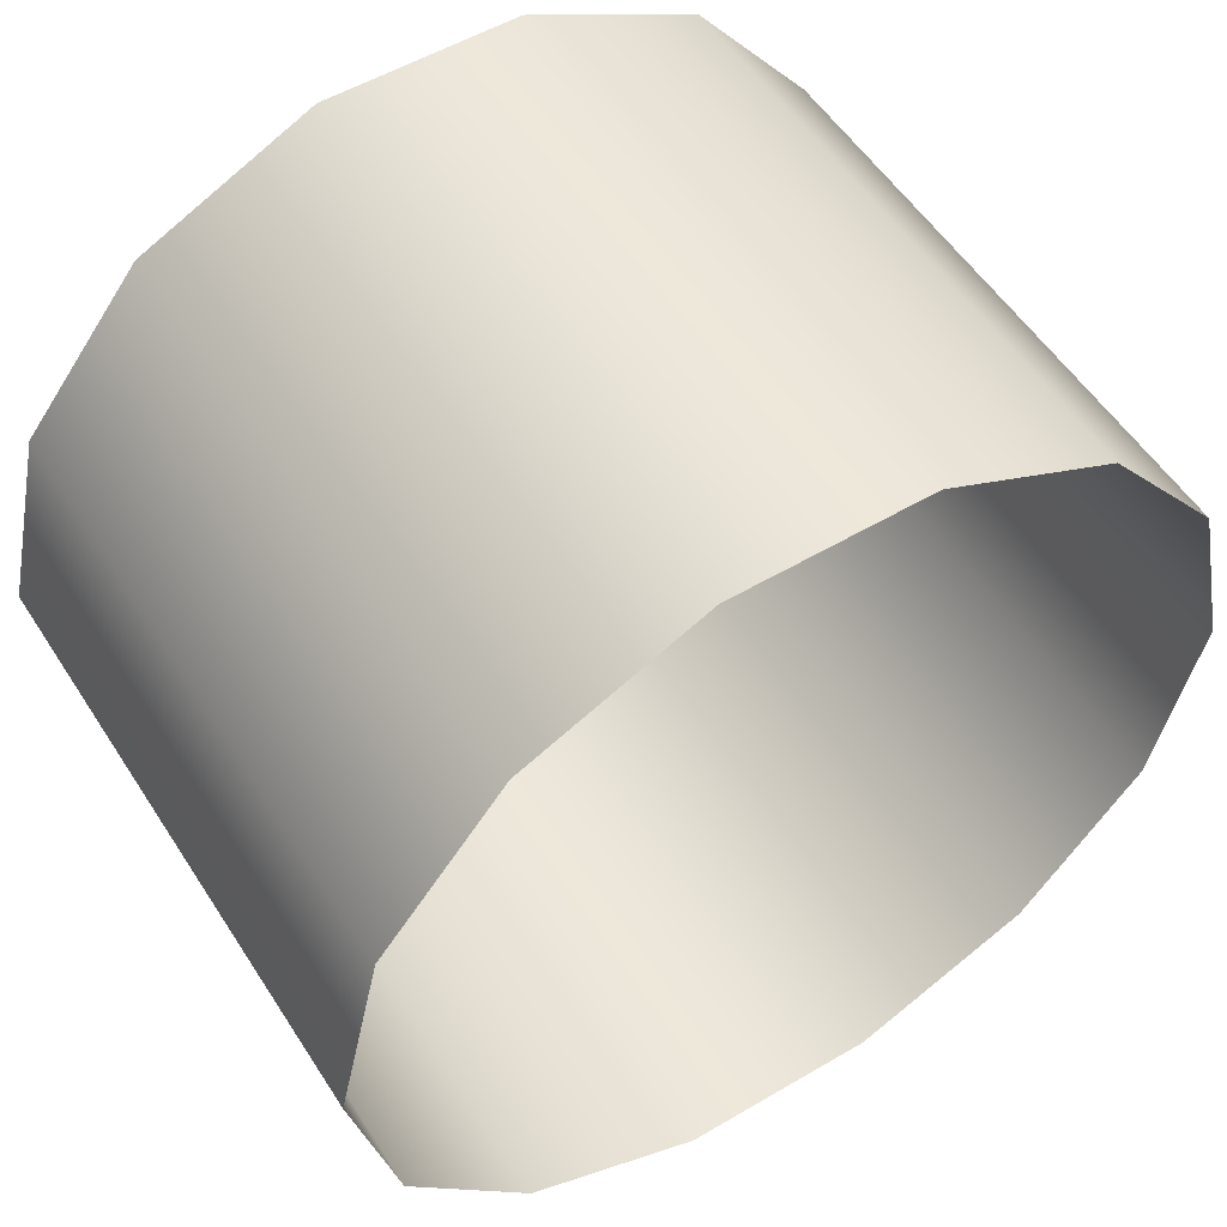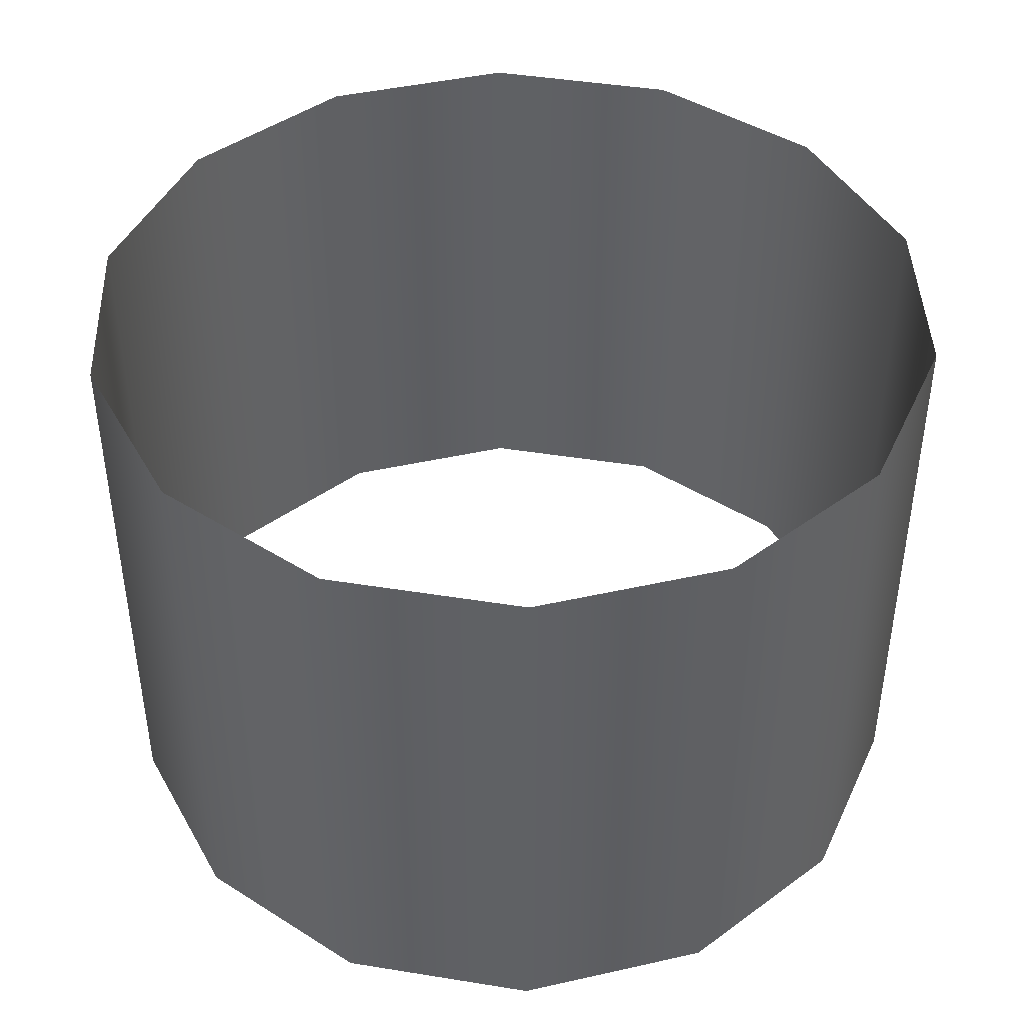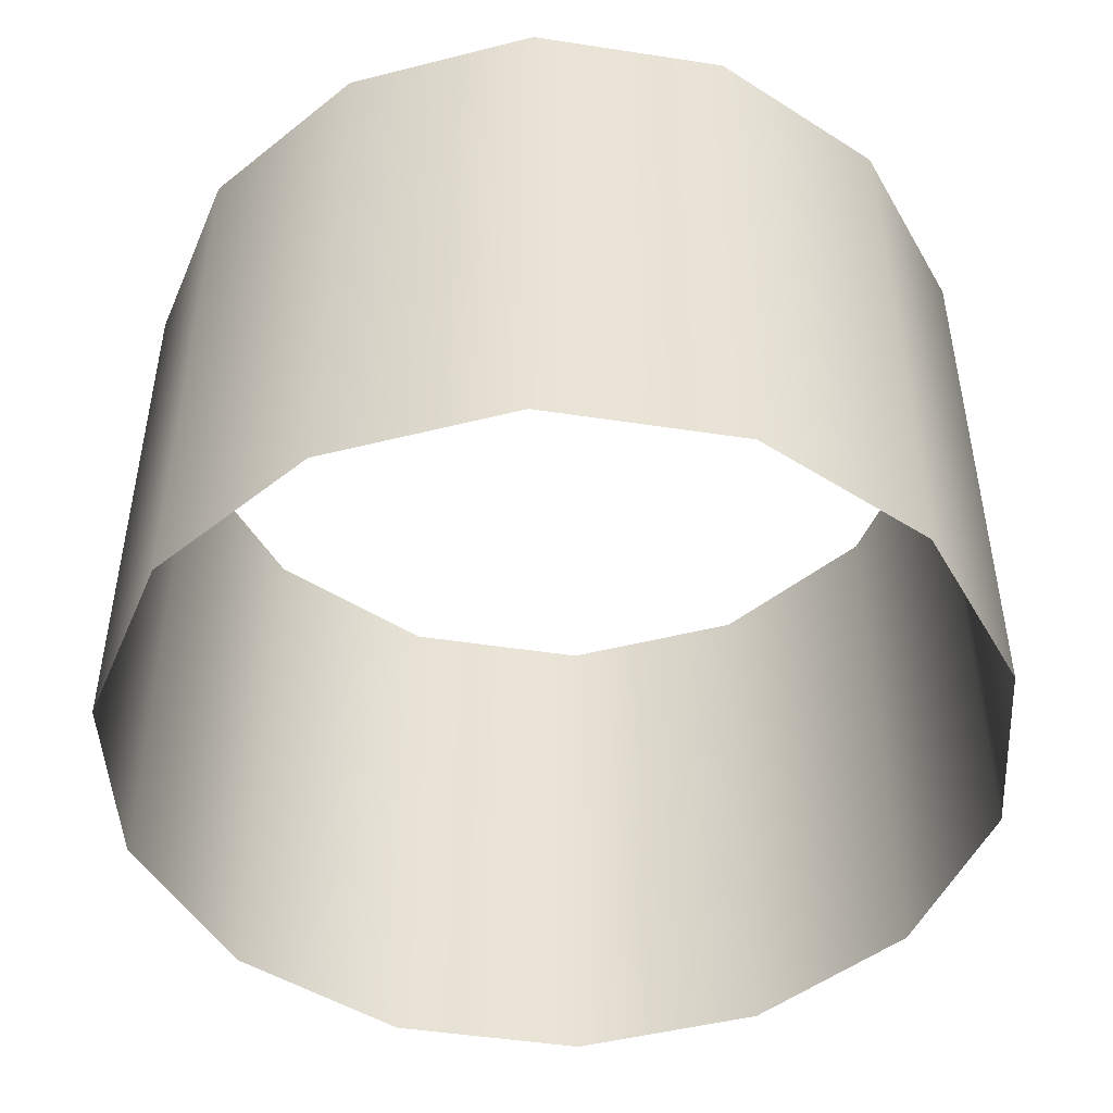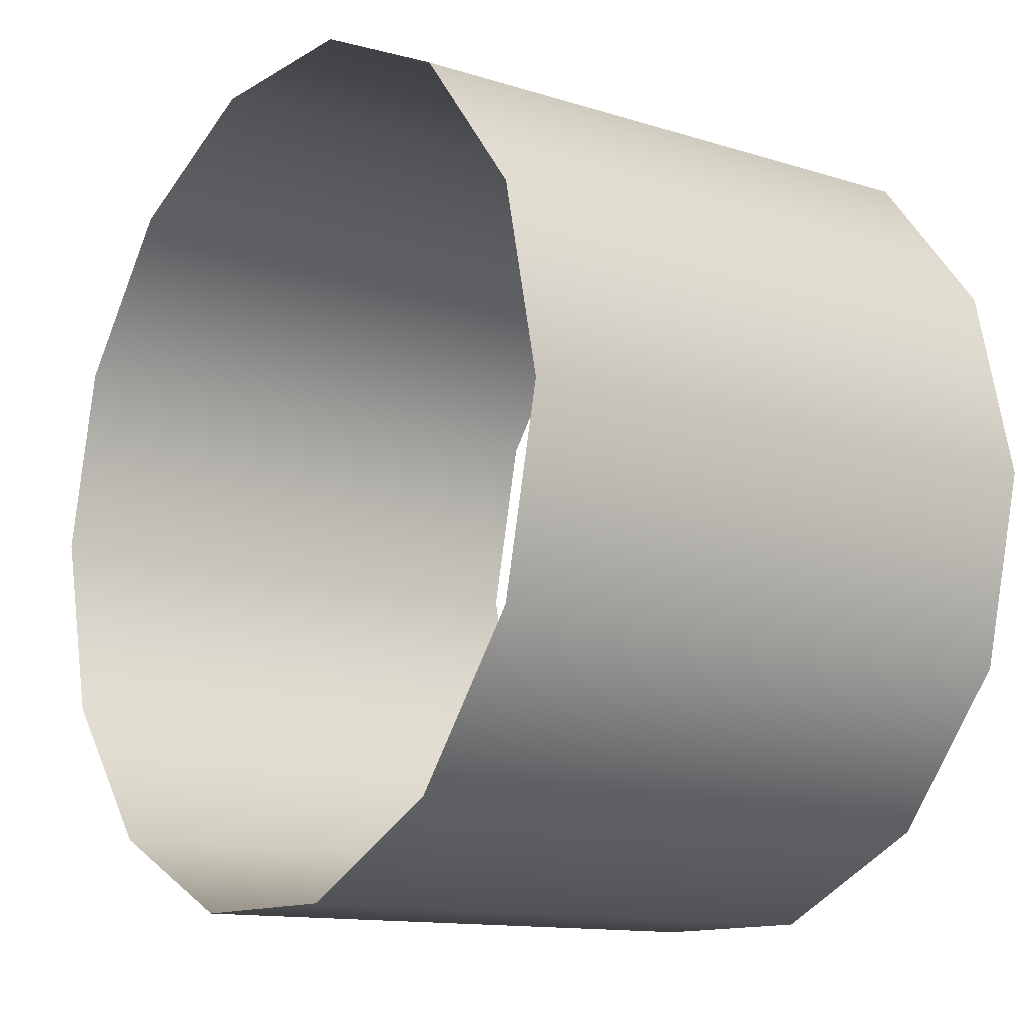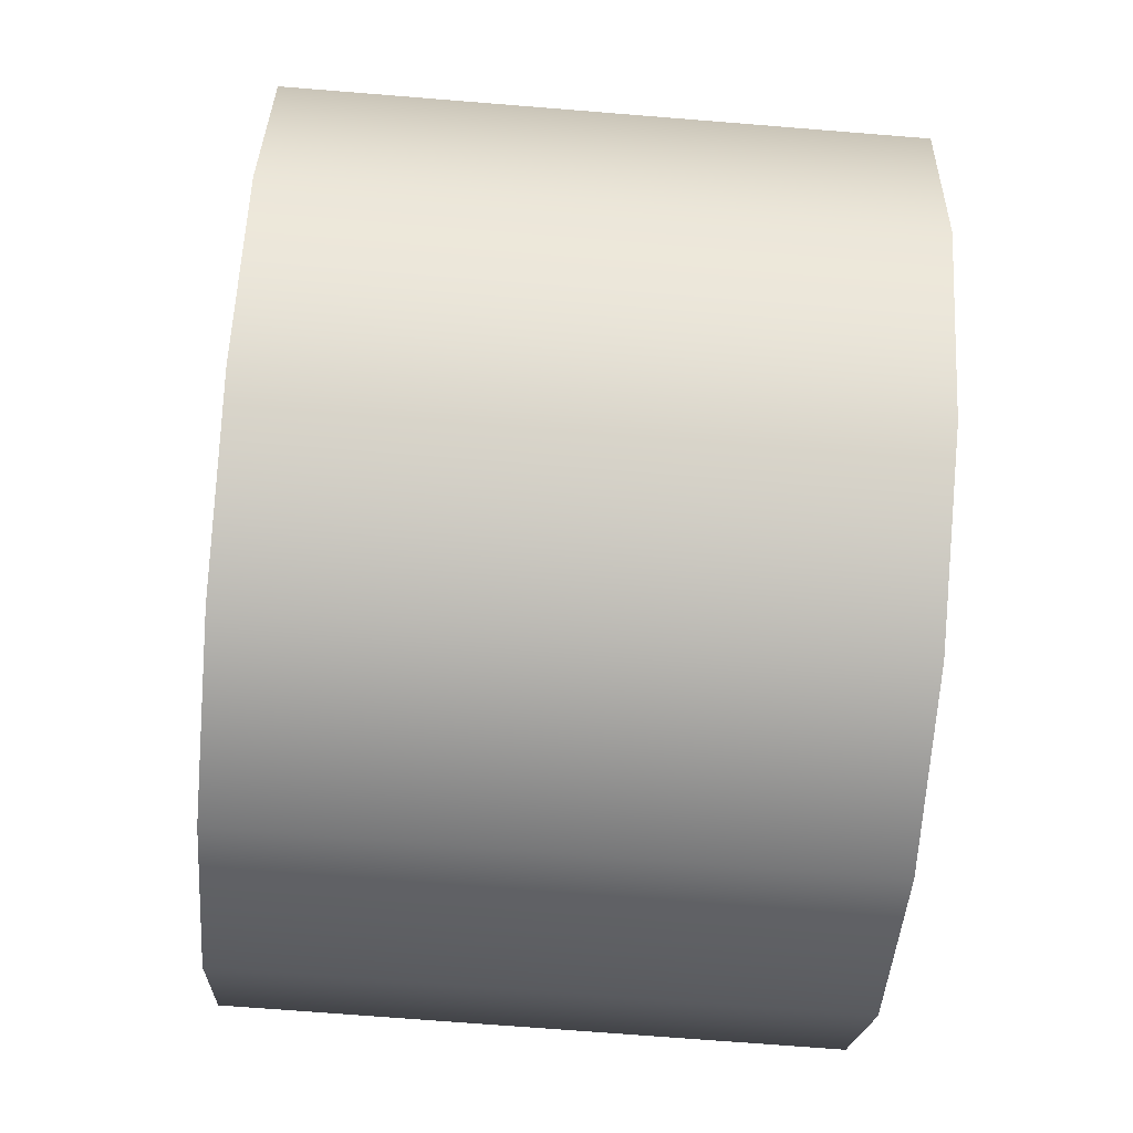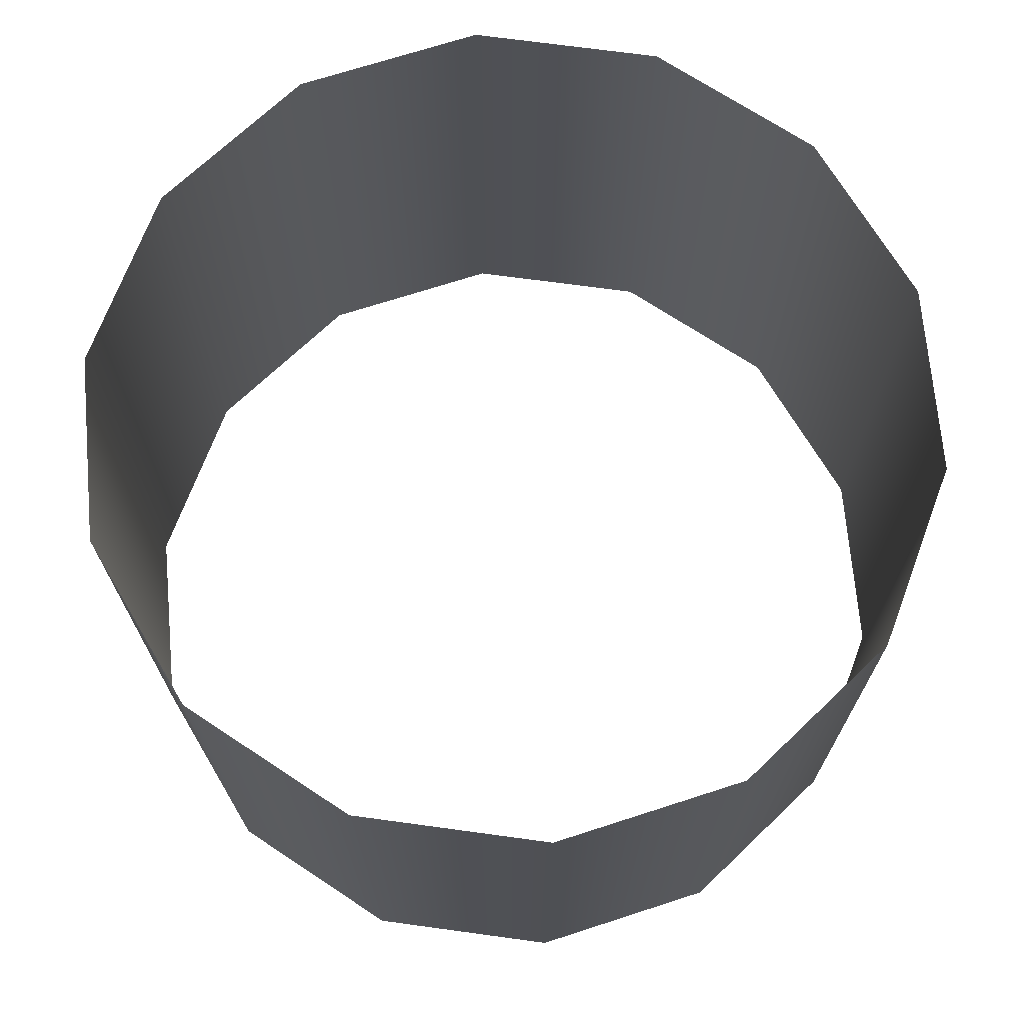
<metadata>
{"format":"obj","ext":"obj","renderer":"f3d","projection":"perspective","resolution":1024,"background":"white","views":[{"elev":53.9,"azim":-32.1,"up":"+Y"},{"elev":43.5,"azim":139.4,"up":"+Z"},{"elev":-47.6,"azim":15.9,"up":"+Z"},{"elev":-12.6,"azim":-126.3,"up":"+Y"},{"elev":-70.2,"azim":-94.6,"up":"+Y"},{"elev":70.5,"azim":-120.8,"up":"+Z"}]}
</metadata>
<code>
g Bg_Harbor_OBJ_Lighthouse_Lens
v 0.3723 0.1793 0.2797
v 0.3723 0.1793 -0.2797
v 0.4132 0 -0.2797
v 0.4132 0 0.2797
v 0.3723 -0.1793 -0.2797
v 0.3723 -0.1793 0.2797
v 0.2576 0.3231 0.2797
v 0.3723 0.1793 -0.2797
v 0.3723 0.1793 0.2797
v 0.2576 0.3231 -0.2797
v 0.09195 0.4028 0.2797
v 0.09195 0.4028 -0.2797
v -0.09195 0.4028 0.2797
v 0.09195 0.4028 -0.2797
v 0.09195 0.4028 0.2797
v -0.09195 0.4028 -0.2797
v -0.2576 0.3231 0.2797
v -0.2576 0.3231 -0.2797
v -0.3723 0.1793 0.2797
v -0.2576 0.3231 -0.2797
v -0.2576 0.3231 0.2797
v -0.3723 0.1793 -0.2797
v -0.4132 6.258e-08 0.2797
v -0.4132 6.258e-08 -0.2797
v -0.3723 -0.1793 0.2797
v -0.4132 6.258e-08 -0.2797
v -0.4132 6.258e-08 0.2797
v -0.3723 -0.1793 -0.2797
v -0.2576 -0.3231 0.2797
v -0.2576 -0.3231 -0.2797
v -0.09195 -0.4028 0.2797
v -0.2576 -0.3231 -0.2797
v -0.2576 -0.3231 0.2797
v -0.09195 -0.4028 -0.2797
v 0.09195 -0.4028 0.2797
v 0.09195 -0.4028 -0.2797
v 0.2576 -0.3231 0.2797
v 0.09195 -0.4028 -0.2797
v 0.09195 -0.4028 0.2797
v 0.2576 -0.3231 -0.2797
v 0.3723 -0.1793 0.2797
v 0.3723 -0.1793 -0.2797
g Bg_Harbor_OBJ_Lighthouse_Lens_0
f 3 2 1
f 4 3 1
f 5 3 4
f 6 5 4
f 9 8 7
f 8 10 7
f 7 10 11
f 10 12 11
f 15 14 13
f 14 16 13
f 13 16 17
f 16 18 17
f 21 20 19
f 20 22 19
f 19 22 23
f 22 24 23
f 27 26 25
f 26 28 25
f 25 28 29
f 28 30 29
f 33 32 31
f 32 34 31
f 31 34 35
f 34 36 35
f 39 38 37
f 38 40 37
f 37 40 41
f 40 42 41

</code>
